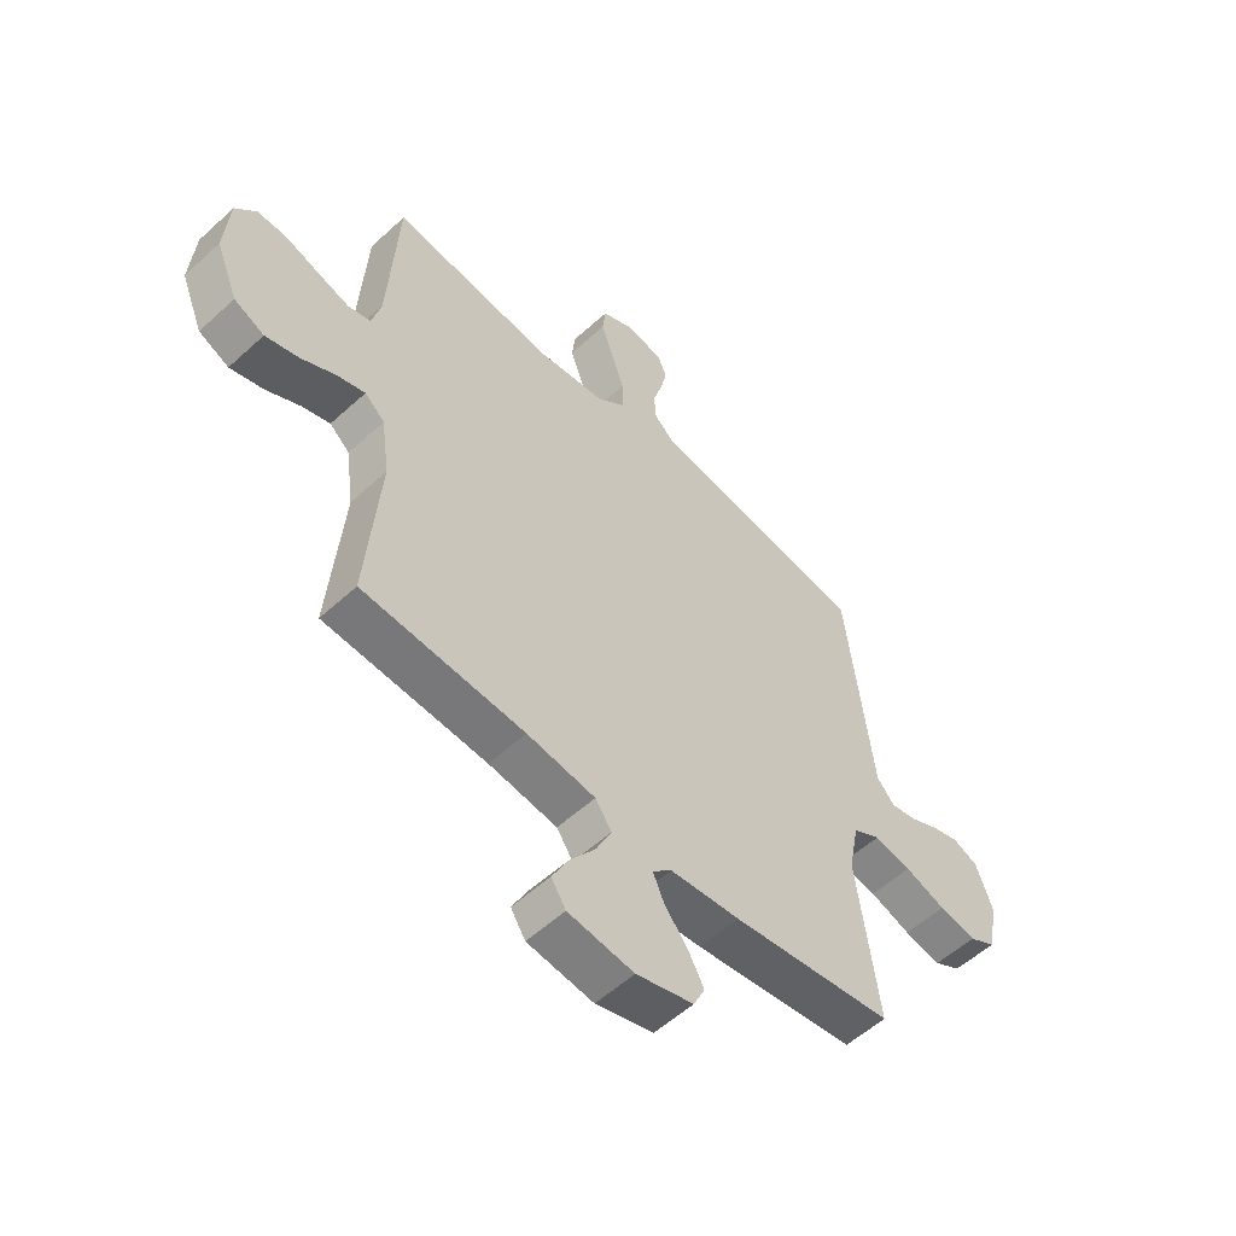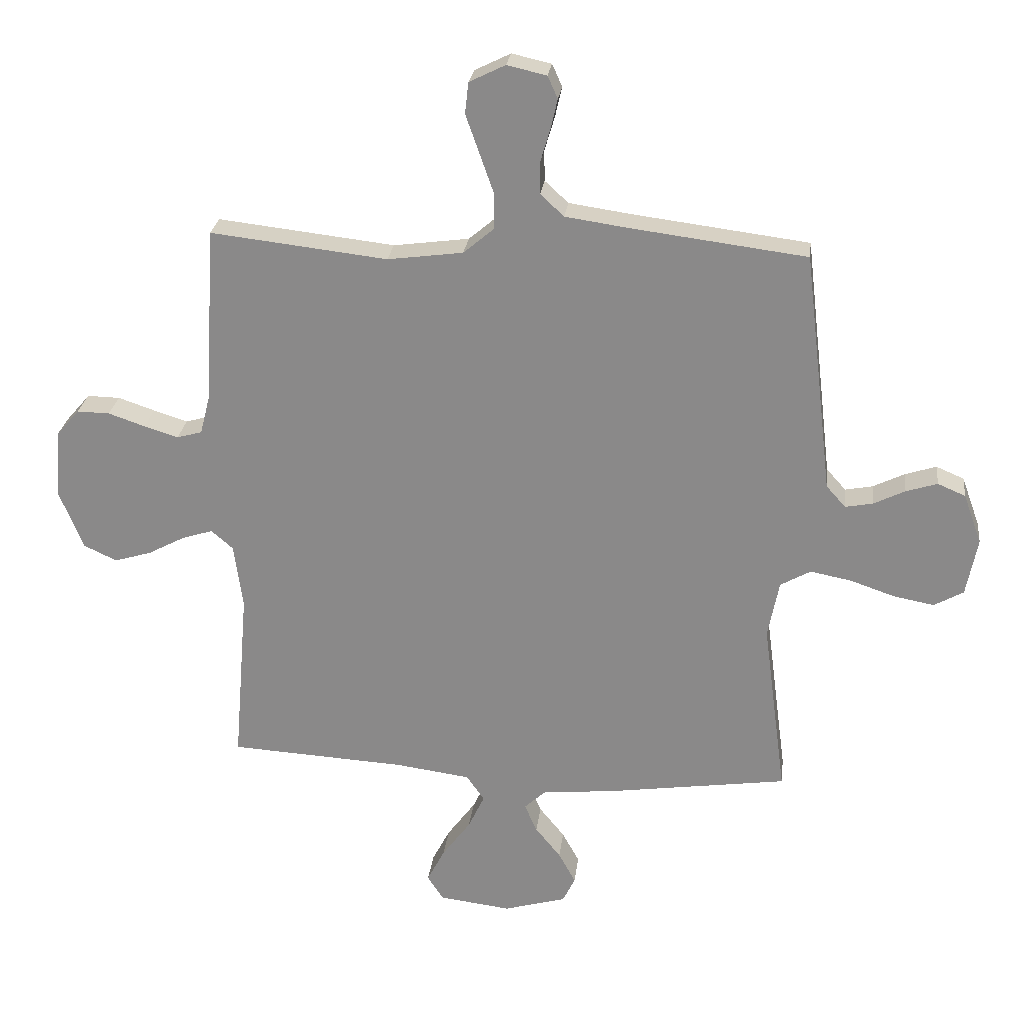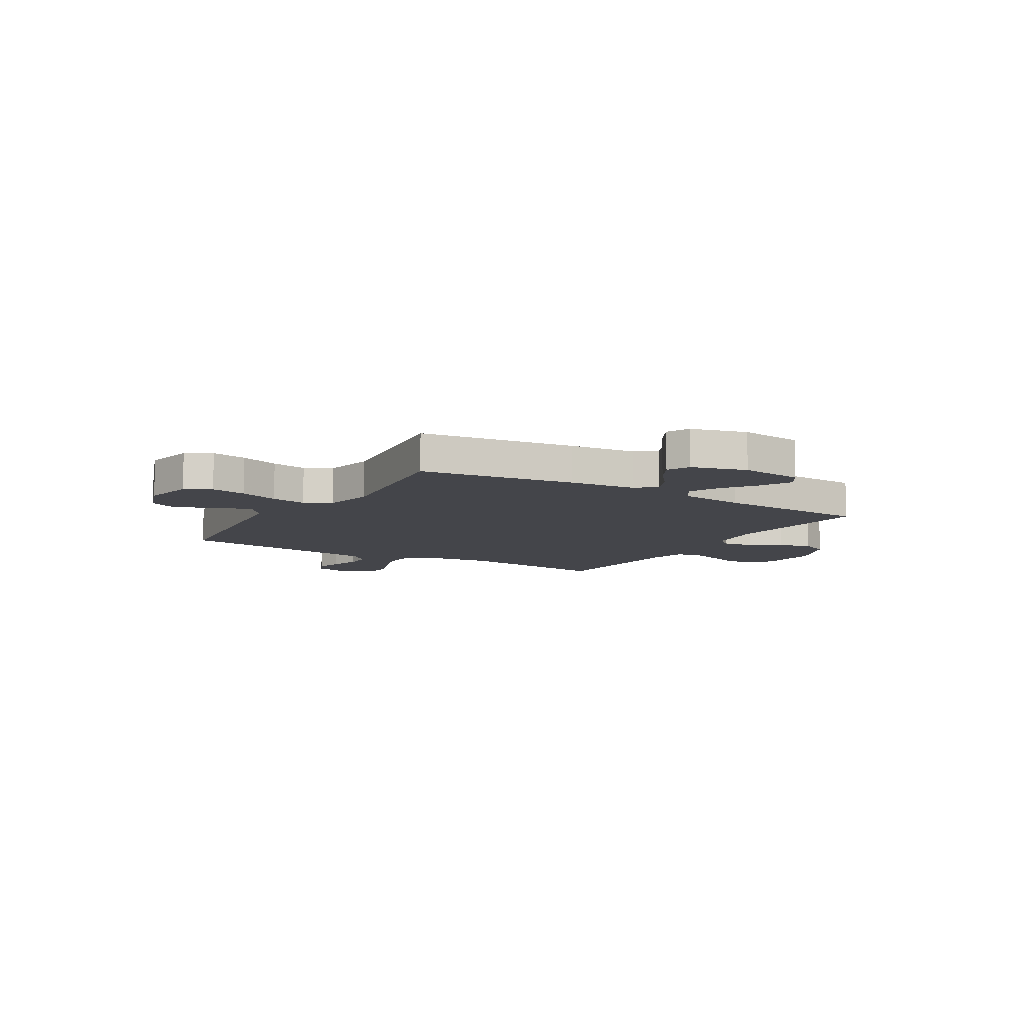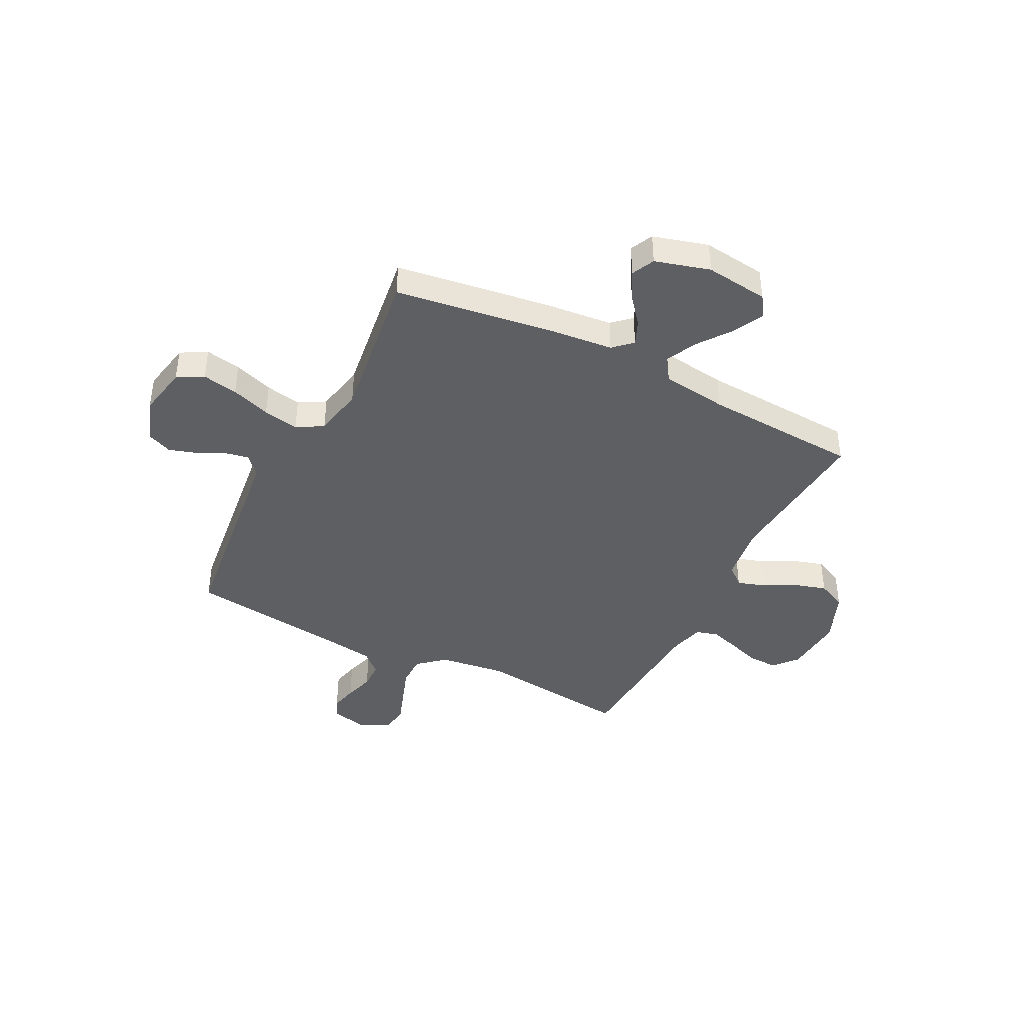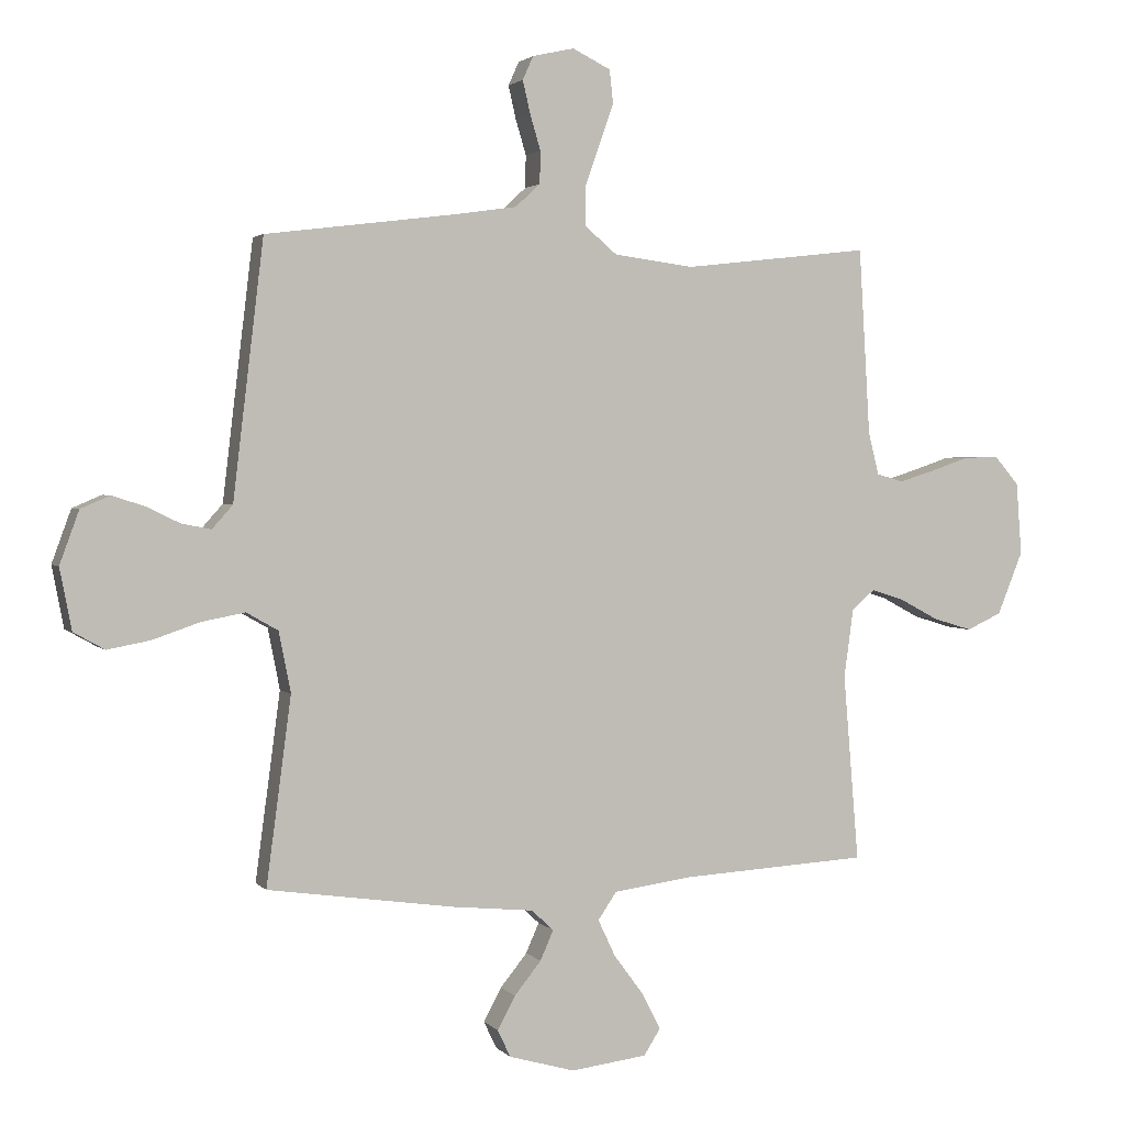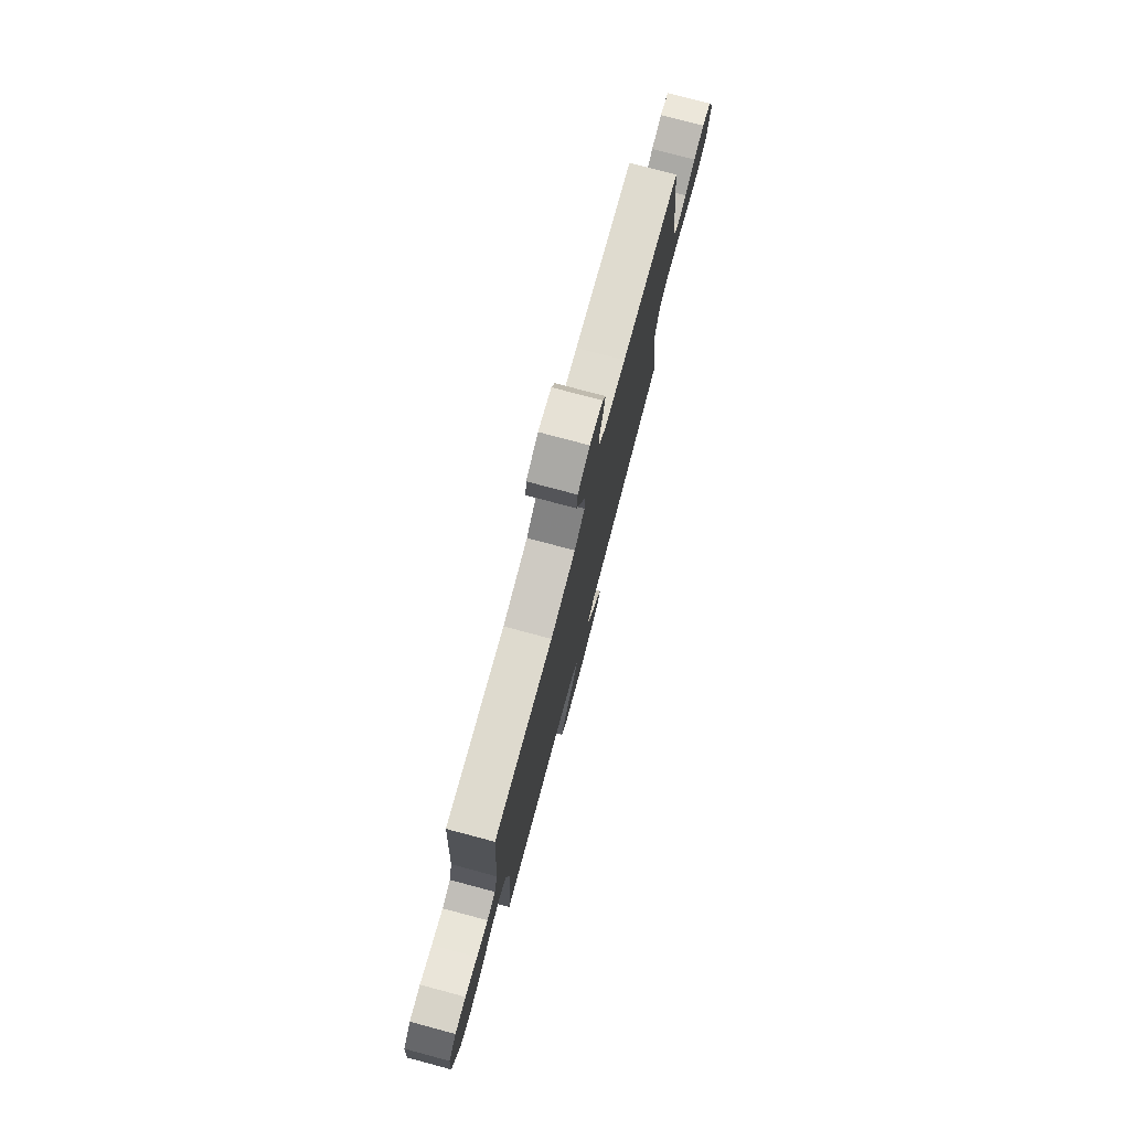
<metadata>
{"format":"obj","ext":"obj","renderer":"f3d","projection":"perspective","resolution":1024,"background":"white","views":[{"elev":-55.4,"azim":-46.1,"up":"+Z"},{"elev":25.6,"azim":6.9,"up":"+Z"},{"elev":-9.2,"azim":148.7,"up":"+Y"},{"elev":-41.6,"azim":153.1,"up":"+Y"},{"elev":2.3,"azim":160.2,"up":"+Z"},{"elev":77.9,"azim":-75.1,"up":"+Z"}]}
</metadata>
<code>
v 0.5 0.07 0.5
v 0.536 0.07 0.2
v 0.549 0.07 0.09
v 0.582 0.07 0.053
v 0.629 0.07 0.062
v 0.682 0.07 0.088
v 0.735 0.07 0.105
v 0.782 0.07 0.085
v 0.813 0.07 0
v 0.794 0.07 -0.098
v 0.744 0.07 -0.126
v 0.675 0.07 -0.113
v 0.599 0.07 -0.087
v 0.53 0.07 -0.074
v 0.479 0.07 -0.103
v 0.46 0.07 -0.2
v 0.5 0.07 -0.5
v 0.2 0.07 -0.543
v 0.07 0.07 -0.556
v 0.034 0.07 -0.589
v 0.055 0.07 -0.637
v 0.098 0.07 -0.69
v 0.127 0.07 -0.743
v 0.106 0.07 -0.787
v 0 0.07 -0.817
v -0.122 0.07 -0.802
v -0.149 0.07 -0.76
v -0.119 0.07 -0.702
v -0.071 0.07 -0.637
v -0.043 0.07 -0.578
v -0.073 0.07 -0.534
v -0.2 0.07 -0.517
v -0.5 0.07 -0.5
v -0.475 0.07 -0.2
v -0.49 0.07 -0.09
v -0.527 0.07 -0.058
v -0.58 0.07 -0.075
v -0.642 0.07 -0.108
v -0.705 0.07 -0.127
v -0.761 0.07 -0.101
v -0.802 0.07 0
v -0.793 0.07 0.116
v -0.754 0.07 0.161
v -0.698 0.07 0.16
v -0.636 0.07 0.139
v -0.578 0.07 0.121
v -0.535 0.07 0.133
v -0.518 0.07 0.2
v -0.5 0.07 0.5
v -0.2 0.07 0.466
v -0.072 0.07 0.483
v -0.02 0.07 0.527
v -0.02 0.07 0.588
v -0.044 0.07 0.656
v -0.067 0.07 0.721
v -0.061 0.07 0.774
v 0 0.07 0.804
v 0.067 0.07 0.789
v 0.084 0.07 0.751
v 0.072 0.07 0.699
v 0.055 0.07 0.642
v 0.056 0.07 0.59
v 0.096 0.07 0.553
v 0.2 0.07 0.538
v 0.5 0 0.5
v 0.536 0 0.2
v 0.549 0 0.09
v 0.582 0 0.053
v 0.629 0 0.062
v 0.682 0 0.088
v 0.735 0 0.105
v 0.782 0 0.085
v 0.813 0 0
v 0.794 0 -0.098
v 0.744 0 -0.126
v 0.675 0 -0.113
v 0.599 0 -0.087
v 0.53 0 -0.074
v 0.479 0 -0.103
v 0.46 0 -0.2
v 0.5 0 -0.5
v 0.2 0 -0.543
v 0.07 0 -0.556
v 0.034 0 -0.589
v 0.055 0 -0.637
v 0.098 0 -0.69
v 0.127 0 -0.743
v 0.106 0 -0.787
v 0 0 -0.817
v -0.122 0 -0.802
v -0.149 0 -0.76
v -0.119 0 -0.702
v -0.071 0 -0.637
v -0.043 0 -0.578
v -0.073 0 -0.534
v -0.2 0 -0.517
v -0.5 0 -0.5
v -0.475 0 -0.2
v -0.49 0 -0.09
v -0.527 0 -0.058
v -0.58 0 -0.075
v -0.642 0 -0.108
v -0.705 0 -0.127
v -0.761 0 -0.101
v -0.802 0 0
v -0.793 0 0.116
v -0.754 0 0.161
v -0.698 0 0.16
v -0.636 0 0.139
v -0.578 0 0.121
v -0.535 0 0.133
v -0.518 0 0.2
v -0.5 0 0.5
v -0.2 0 0.466
v -0.072 0 0.483
v -0.02 0 0.527
v -0.02 0 0.588
v -0.044 0 0.656
v -0.067 0 0.721
v -0.061 0 0.774
v 0 0 0.804
v 0.067 0 0.789
v 0.084 0 0.751
v 0.072 0 0.699
v 0.055 0 0.642
v 0.056 0 0.59
v 0.096 0 0.553
v 0.2 0 0.538
f 58 59 60 61
f 56 57 58 61
f 54 55 56 61
f 53 54 61 62
f 52 53 62 63
f 48 49 50
f 47 48 50 51
f 42 43 44 45
f 42 45 46
f 41 42 46
f 40 41 46 47
f 37 38 39 40
f 36 37 40 47
f 32 33 34
f 31 32 34 35
f 26 27 28 29
f 26 29 30
f 25 26 30
f 24 25 30
f 21 22 23 24
f 20 21 24 30
f 19 20 30 31
f 16 17 18 19
f 15 16 19 31
f 10 11 12 13
f 10 13 14
f 9 10 14
f 8 9 14
f 5 6 7 8
f 4 5 8 14
f 3 4 14 15
f 64 1 2 3
f 51 52 63 64
f 35 36 47 51
f 31 35 51 64
f 3 15 31 64
f 125 124 123 122
f 125 122 121 120
f 125 120 119 118
f 126 125 118 117
f 127 126 117 116
f 114 113 112
f 115 114 112 111
f 109 108 107 106
f 110 109 106
f 110 106 105
f 111 110 105 104
f 104 103 102 101
f 111 104 101 100
f 98 97 96
f 99 98 96 95
f 93 92 91 90
f 94 93 90
f 94 90 89
f 94 89 88
f 88 87 86 85
f 94 88 85 84
f 95 94 84 83
f 83 82 81 80
f 95 83 80 79
f 77 76 75 74
f 78 77 74
f 78 74 73
f 78 73 72
f 72 71 70 69
f 78 72 69 68
f 79 78 68 67
f 67 66 65 128
f 128 127 116 115
f 115 111 100 99
f 128 115 99 95
f 128 95 79 67
f 1 65 66 2
f 2 66 67 3
f 3 67 68 4
f 4 68 69 5
f 5 69 70 6
f 6 70 71 7
f 7 71 72 8
f 8 72 73 9
f 9 73 74 10
f 10 74 75 11
f 11 75 76 12
f 12 76 77 13
f 13 77 78 14
f 14 78 79 15
f 15 79 80 16
f 16 80 81 17
f 17 81 82 18
f 18 82 83 19
f 19 83 84 20
f 20 84 85 21
f 21 85 86 22
f 22 86 87 23
f 23 87 88 24
f 24 88 89 25
f 25 89 90 26
f 26 90 91 27
f 27 91 92 28
f 28 92 93 29
f 29 93 94 30
f 30 94 95 31
f 31 95 96 32
f 32 96 97 33
f 33 97 98 34
f 34 98 99 35
f 35 99 100 36
f 36 100 101 37
f 37 101 102 38
f 38 102 103 39
f 39 103 104 40
f 40 104 105 41
f 41 105 106 42
f 42 106 107 43
f 43 107 108 44
f 44 108 109 45
f 45 109 110 46
f 46 110 111 47
f 47 111 112 48
f 48 112 113 49
f 49 113 114 50
f 50 114 115 51
f 51 115 116 52
f 52 116 117 53
f 53 117 118 54
f 54 118 119 55
f 55 119 120 56
f 56 120 121 57
f 57 121 122 58
f 58 122 123 59
f 59 123 124 60
f 60 124 125 61
f 61 125 126 62
f 62 126 127 63
f 63 127 128 64
f 64 128 65 1

</code>
